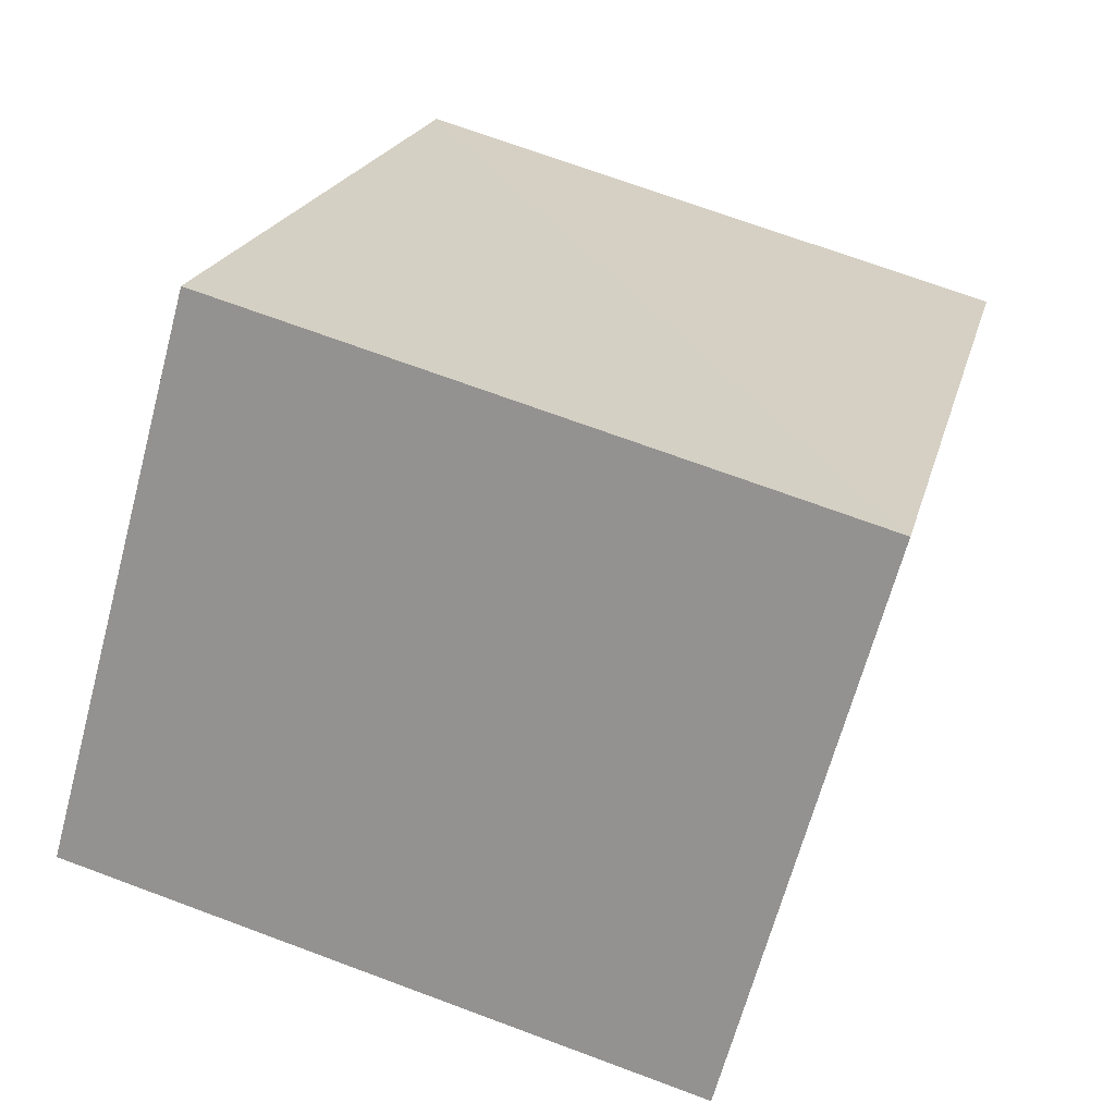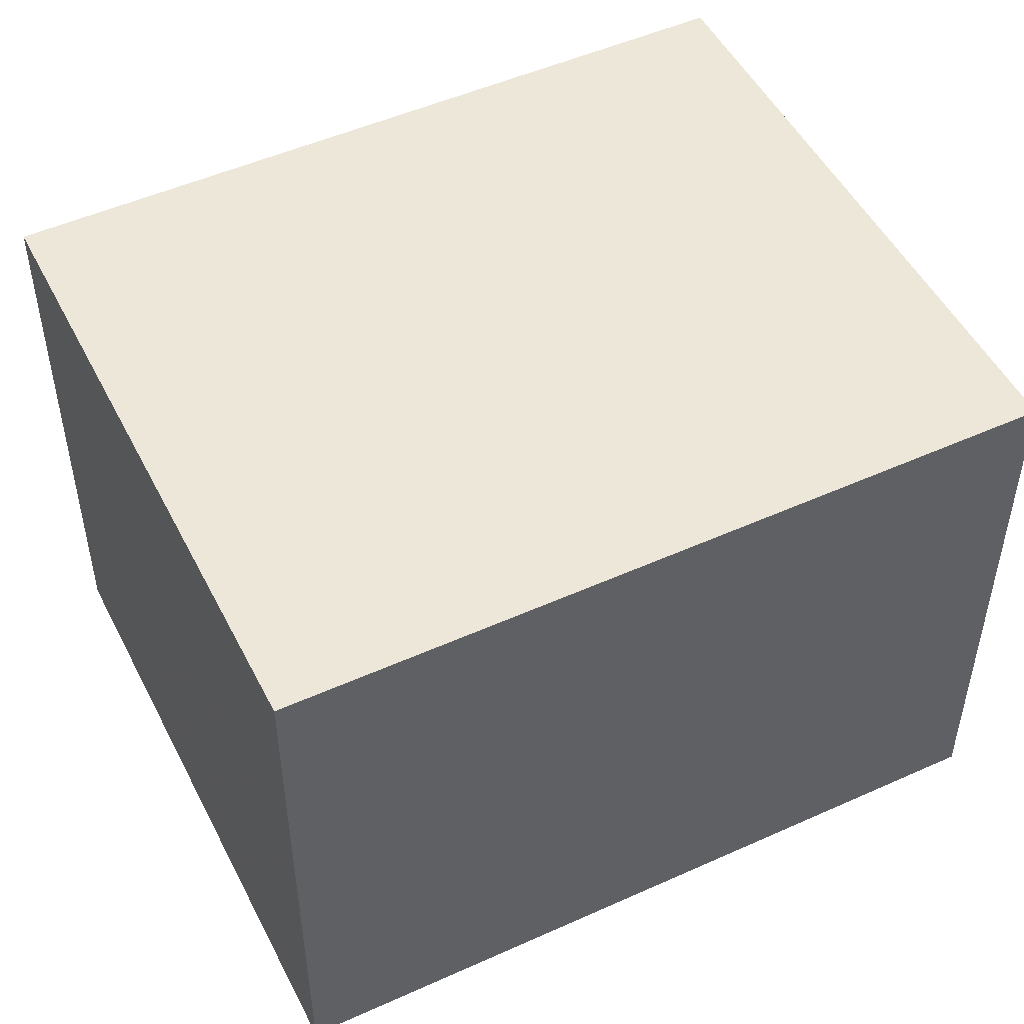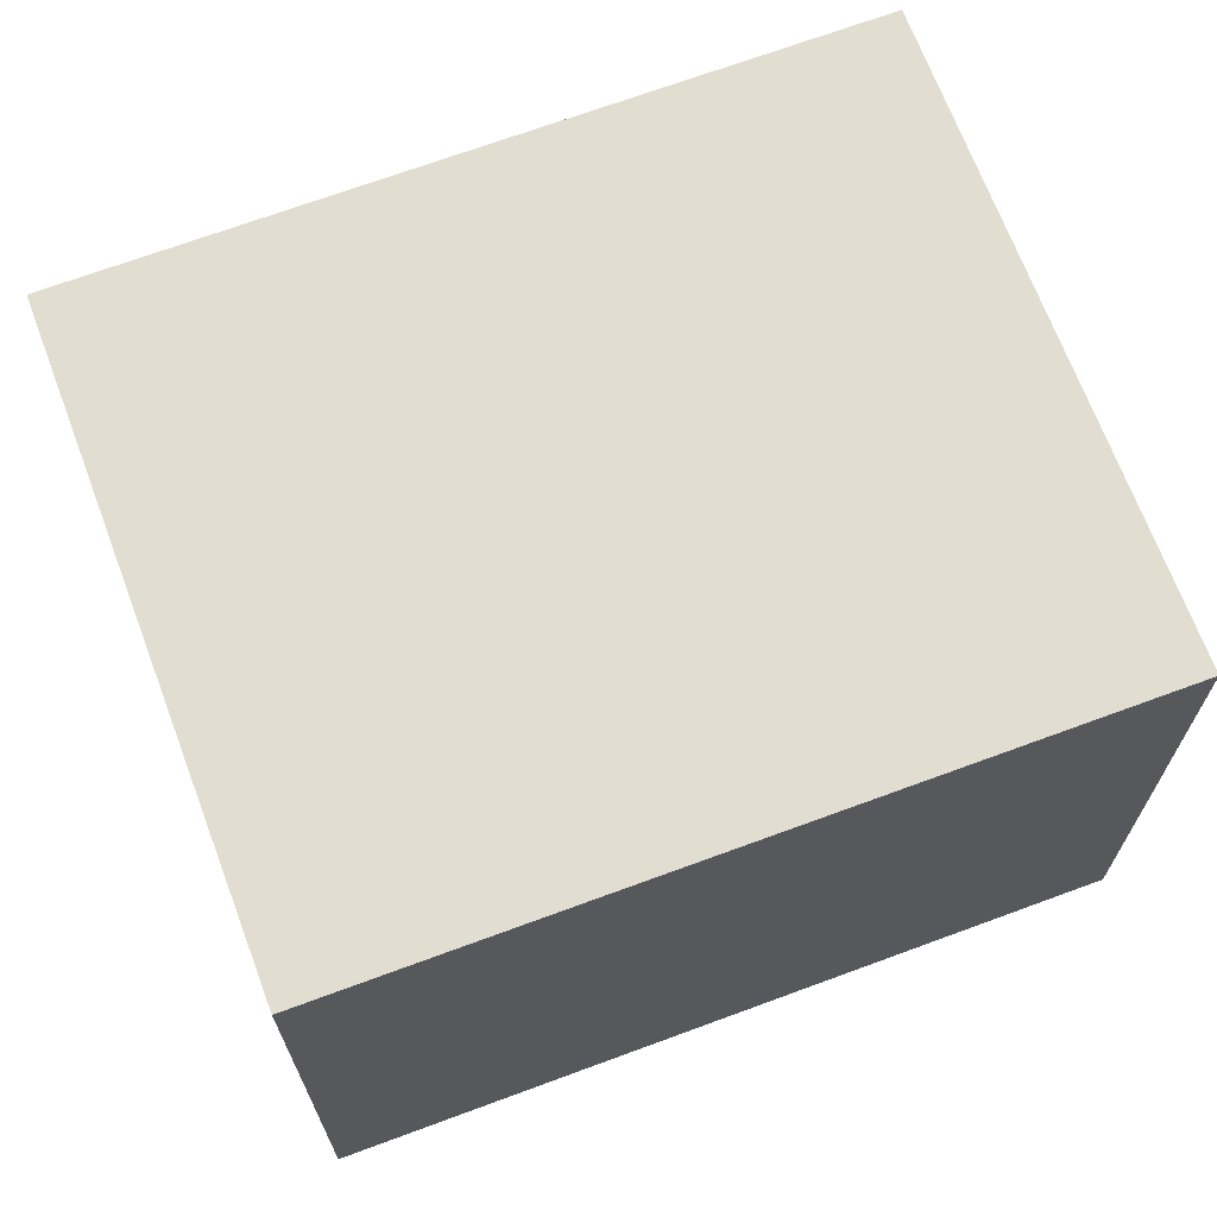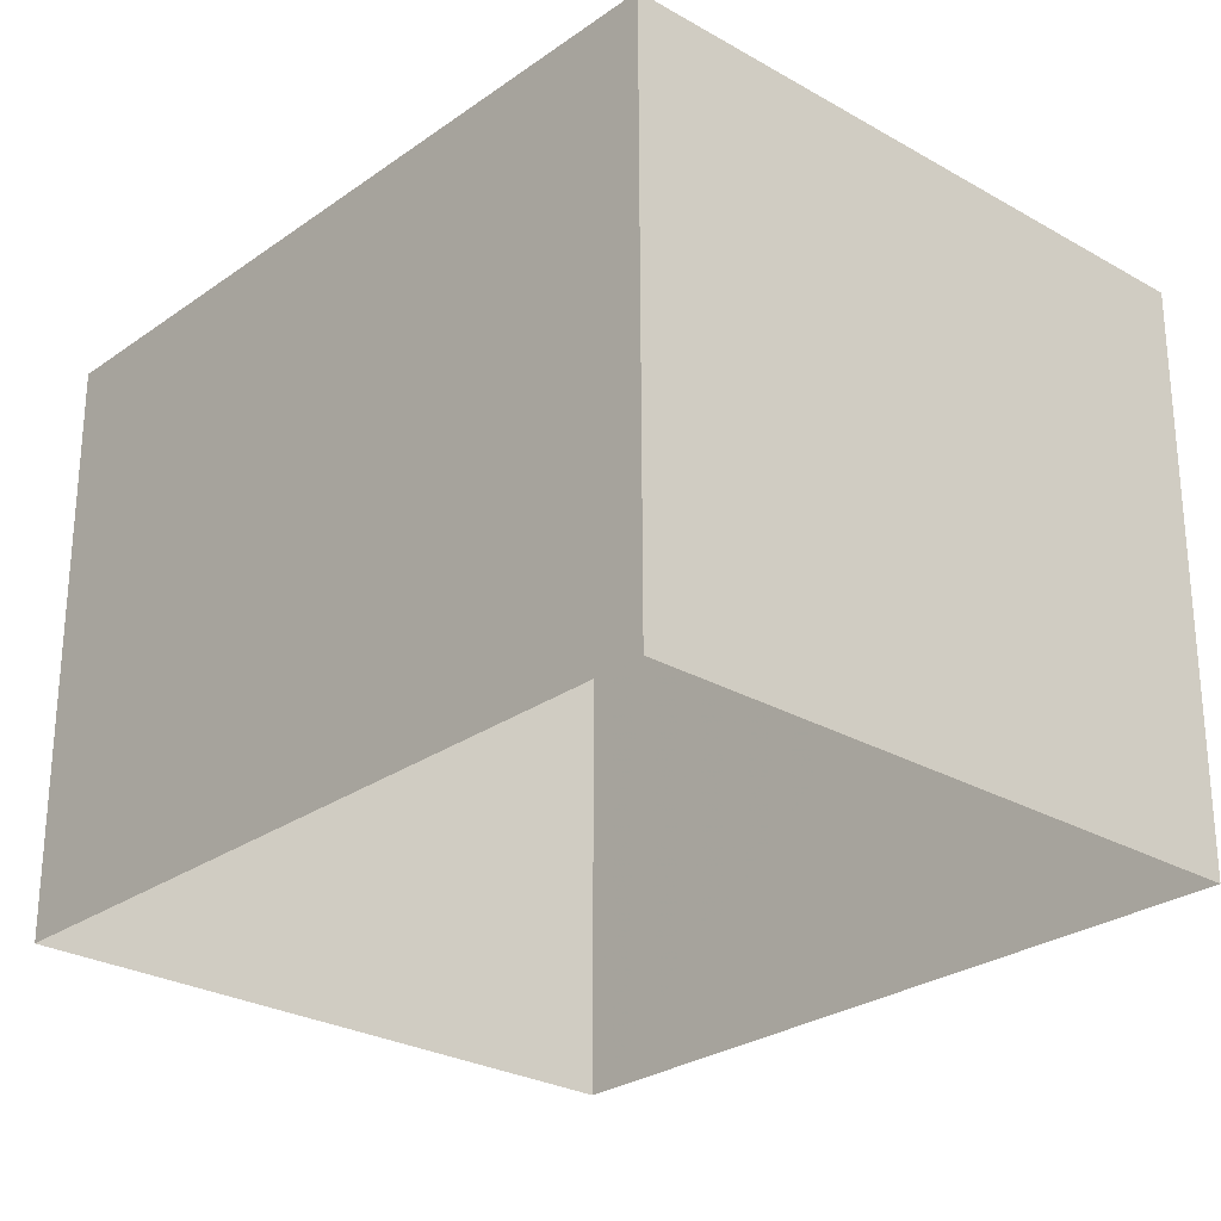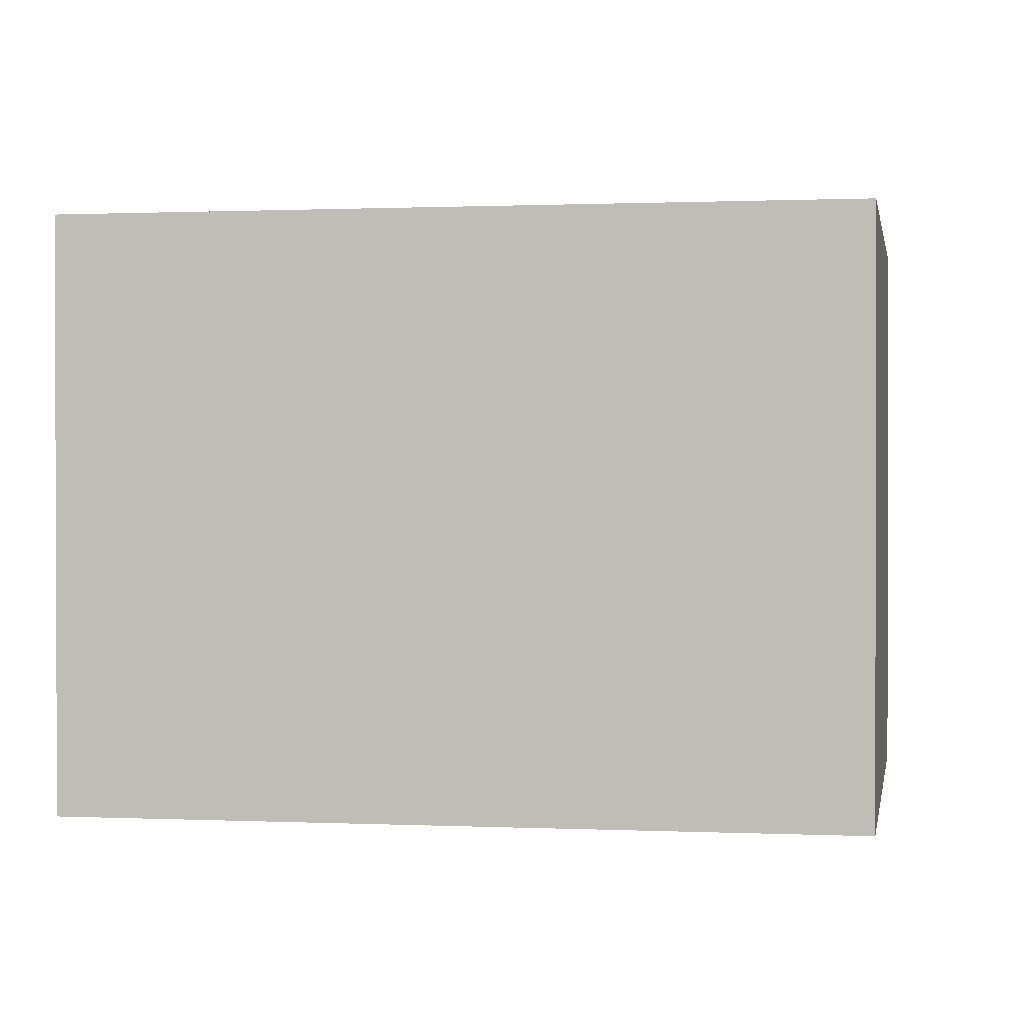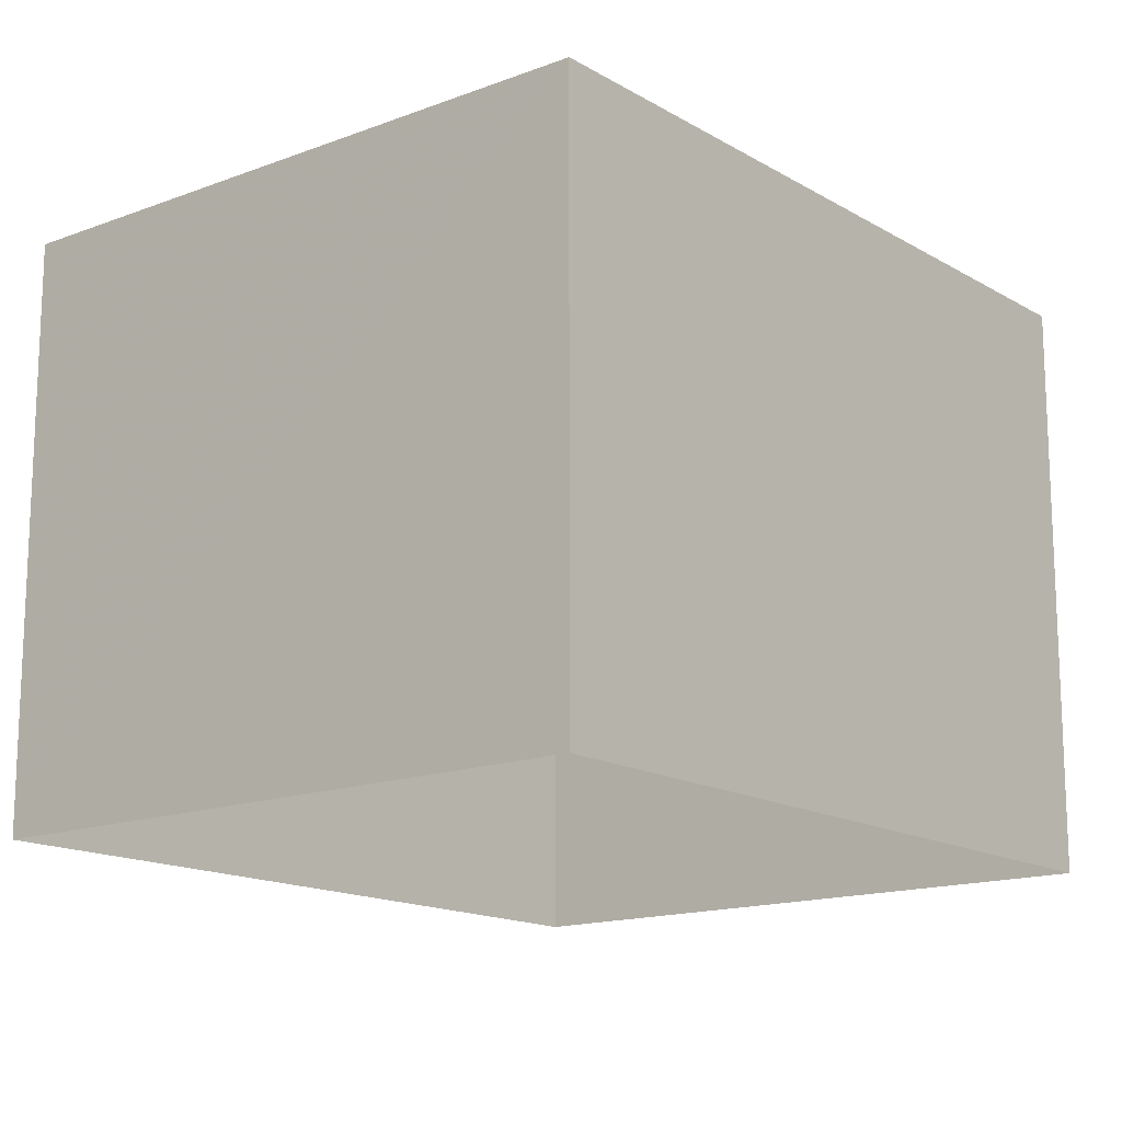
<metadata>
{"format":"obj","ext":"obj","renderer":"f3d","projection":"perspective","resolution":1024,"background":"white","views":[{"elev":-66.0,"azim":-15.0,"up":"+Y"},{"elev":50.2,"azim":-130.4,"up":"+Z"},{"elev":68.7,"azim":-124.5,"up":"+Z"},{"elev":-26.7,"azim":124.0,"up":"+Z"},{"elev":0.8,"azim":85.6,"up":"+Z"},{"elev":-15.2,"azim":-155.1,"up":"+Z"}]}
</metadata>
<code>
v -3.144e+05 4.117e+04 64.77
v -3.144e+05 4.117e+04 64.77
v -3.144e+05 4.118e+04 64.77
v -3.144e+05 4.118e+04 64.77
v -3.144e+05 4.117e+04 69.36
v -3.144e+05 4.118e+04 69.36
v -3.144e+05 4.118e+04 69.36
v -3.144e+05 4.117e+04 69.36
f 1 2 3
f 4 1 3
f 5 6 7
f 8 5 7
f 7 4 3
f 7 6 4
f 8 2 1
f 5 8 1
f 6 1 4
f 6 5 1
f 7 3 2
f 8 7 2

</code>
